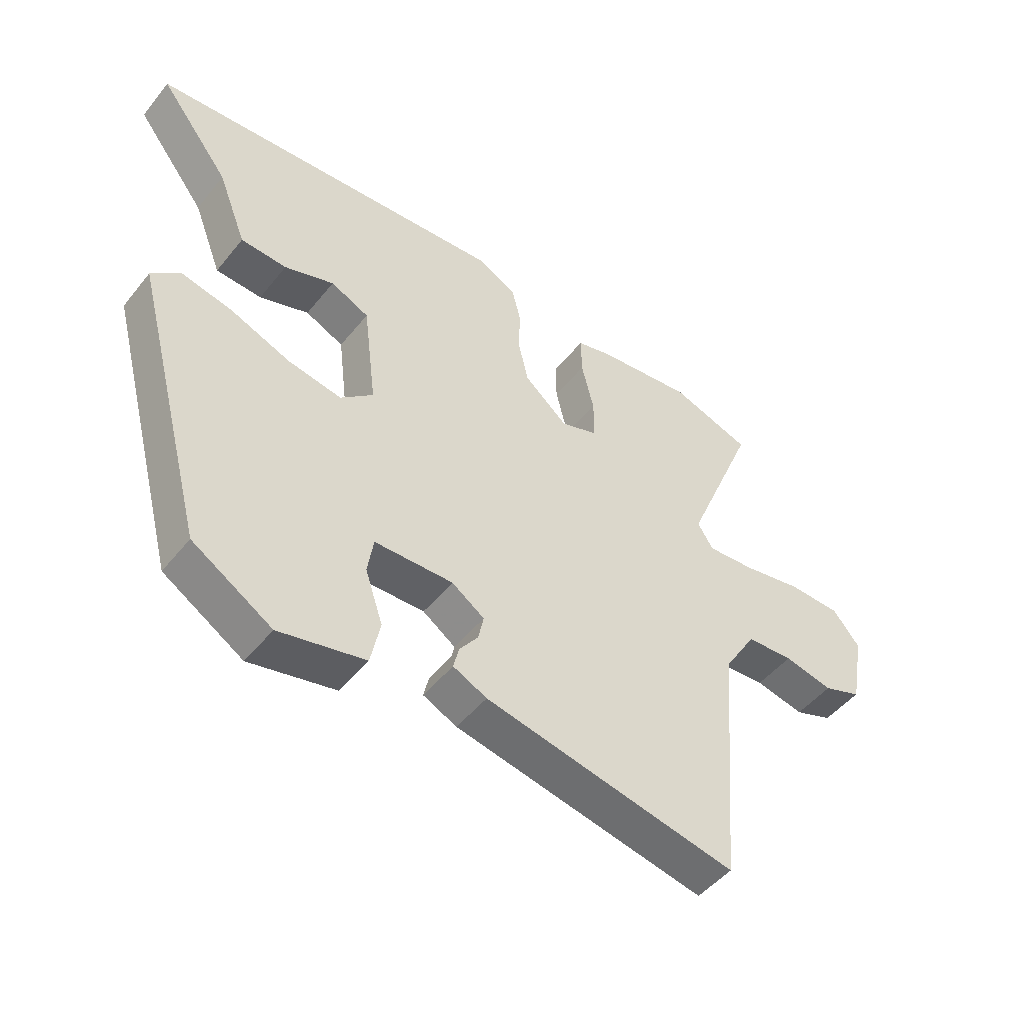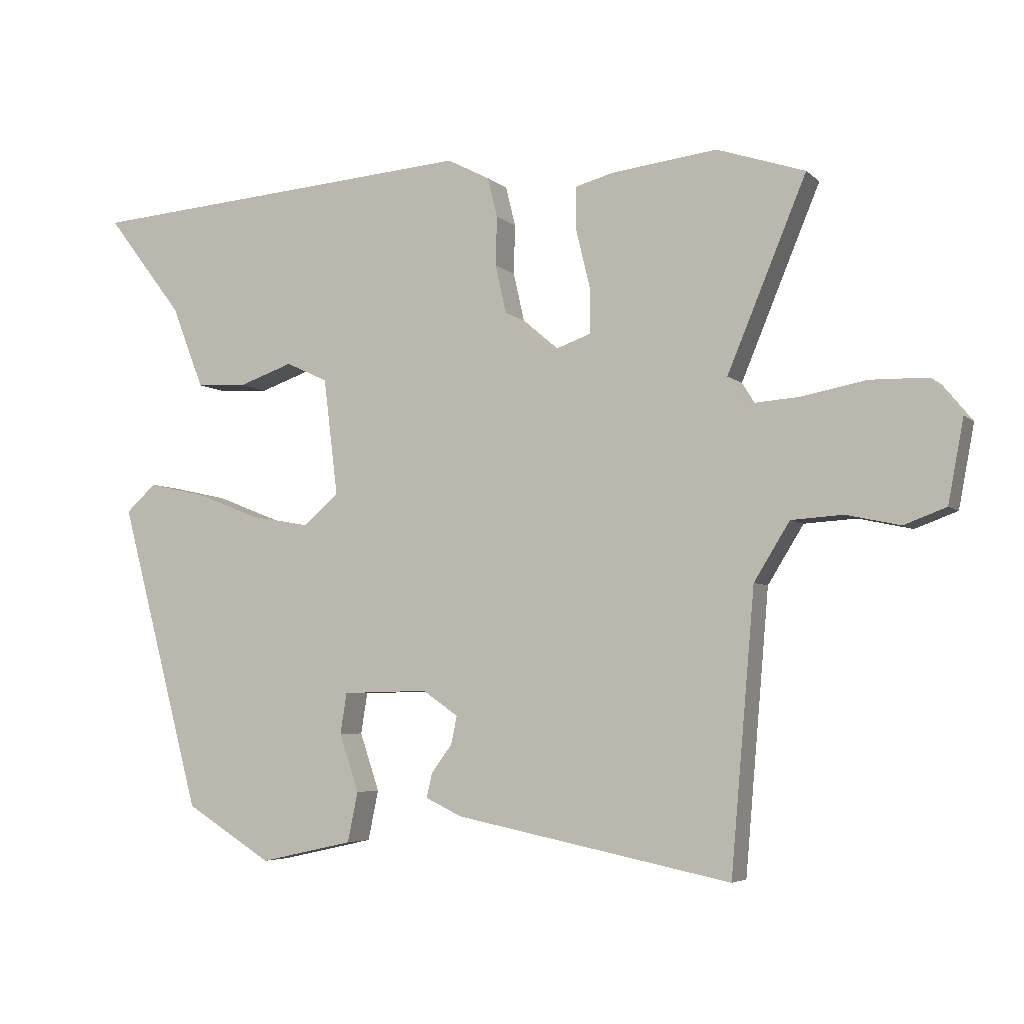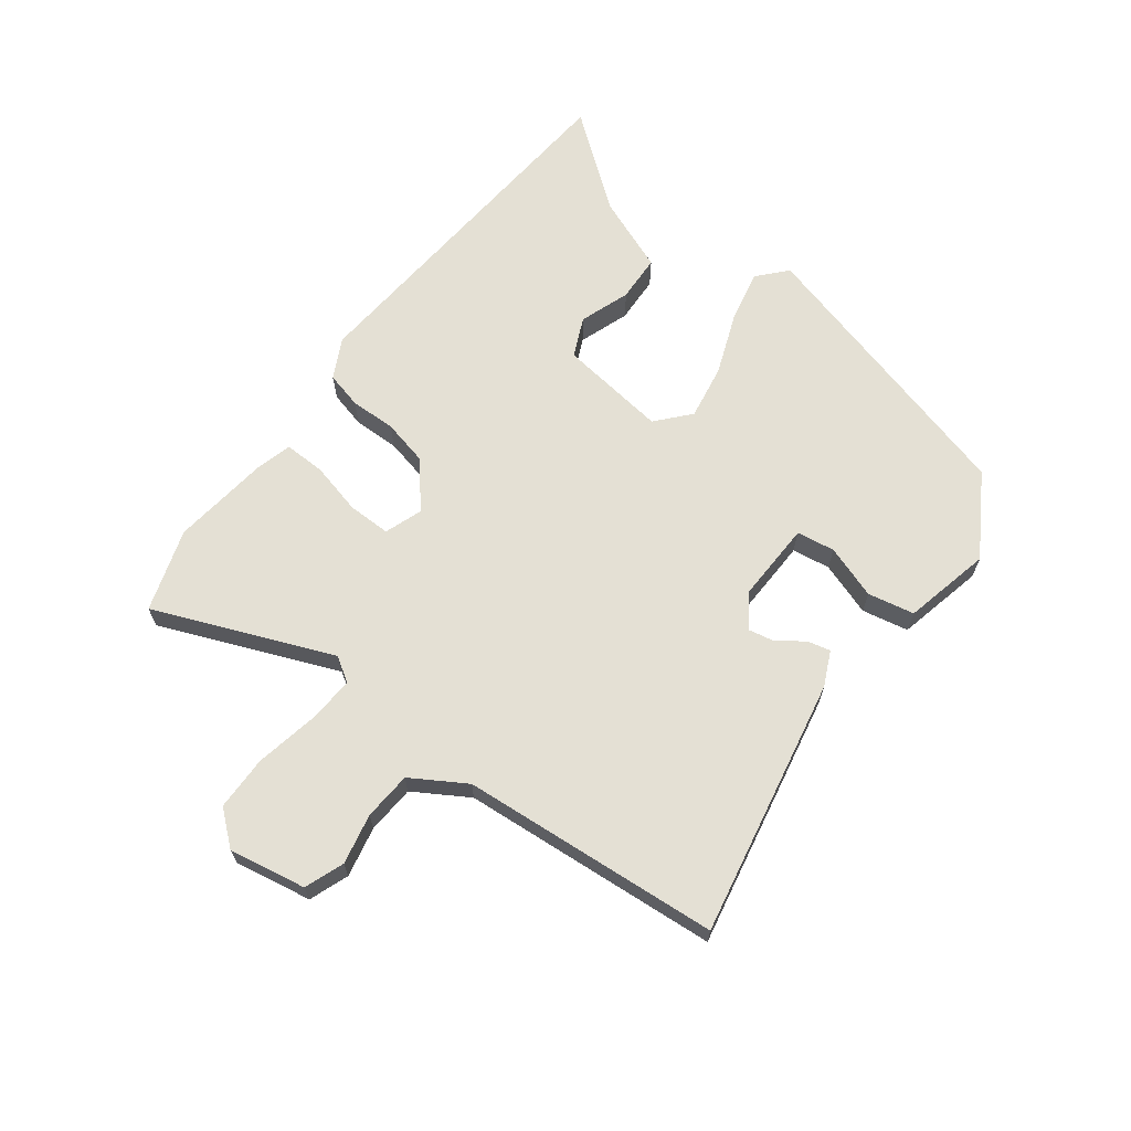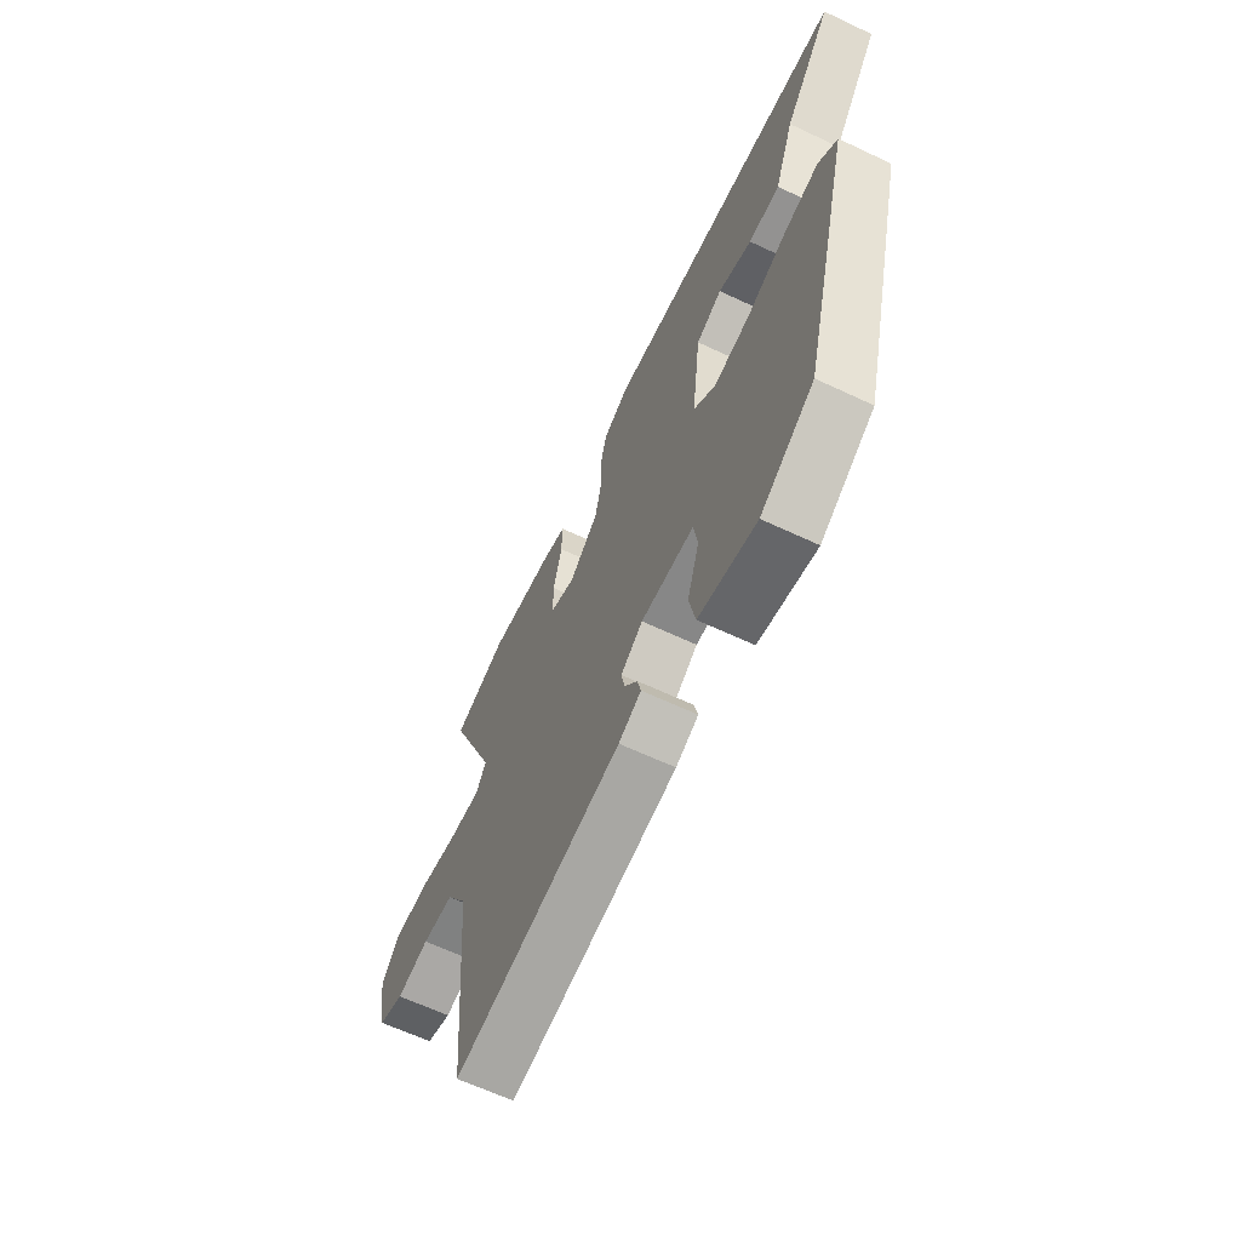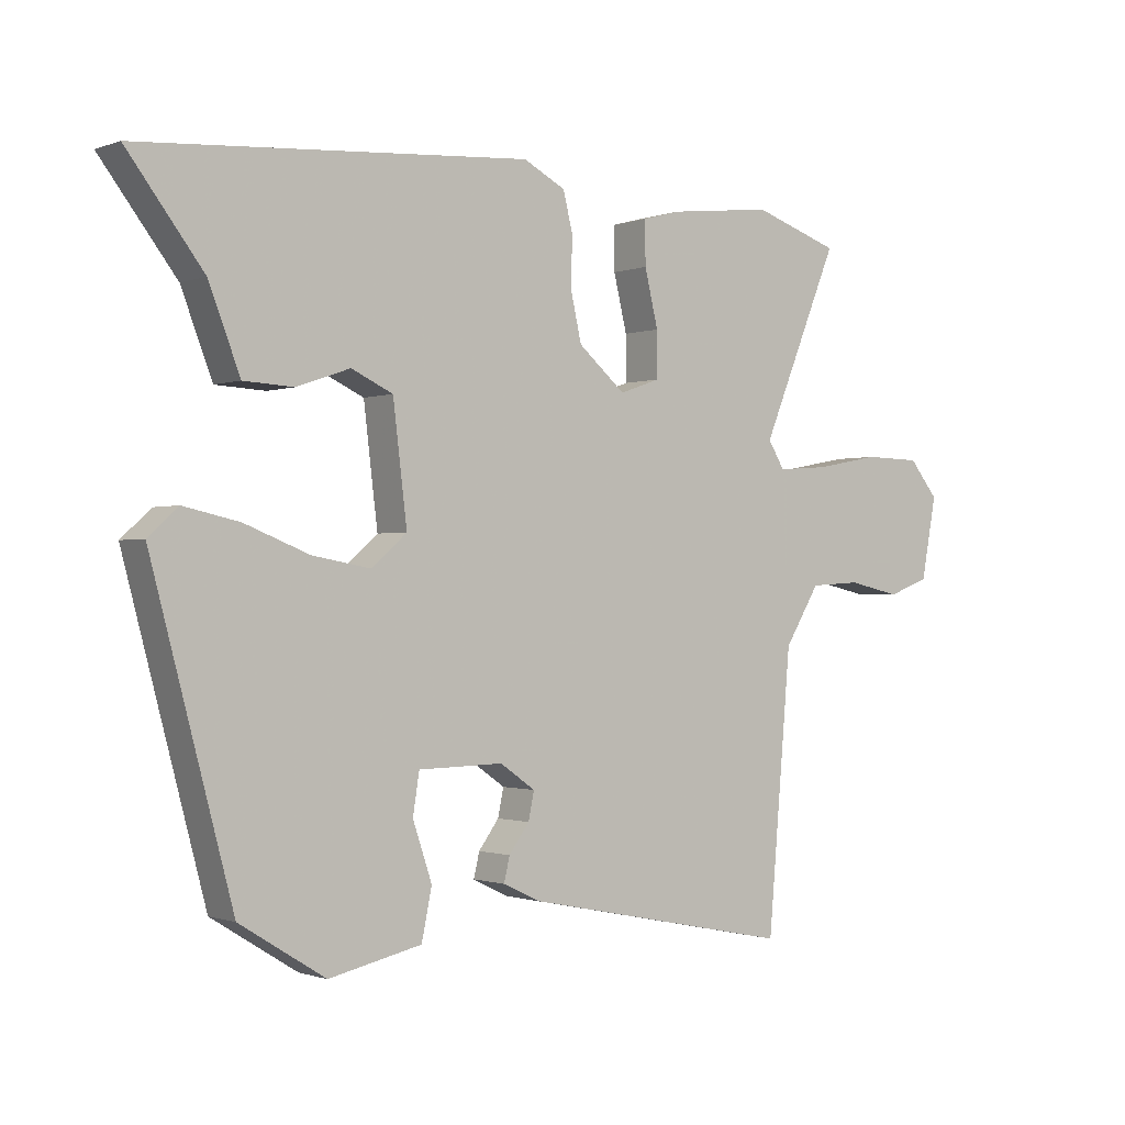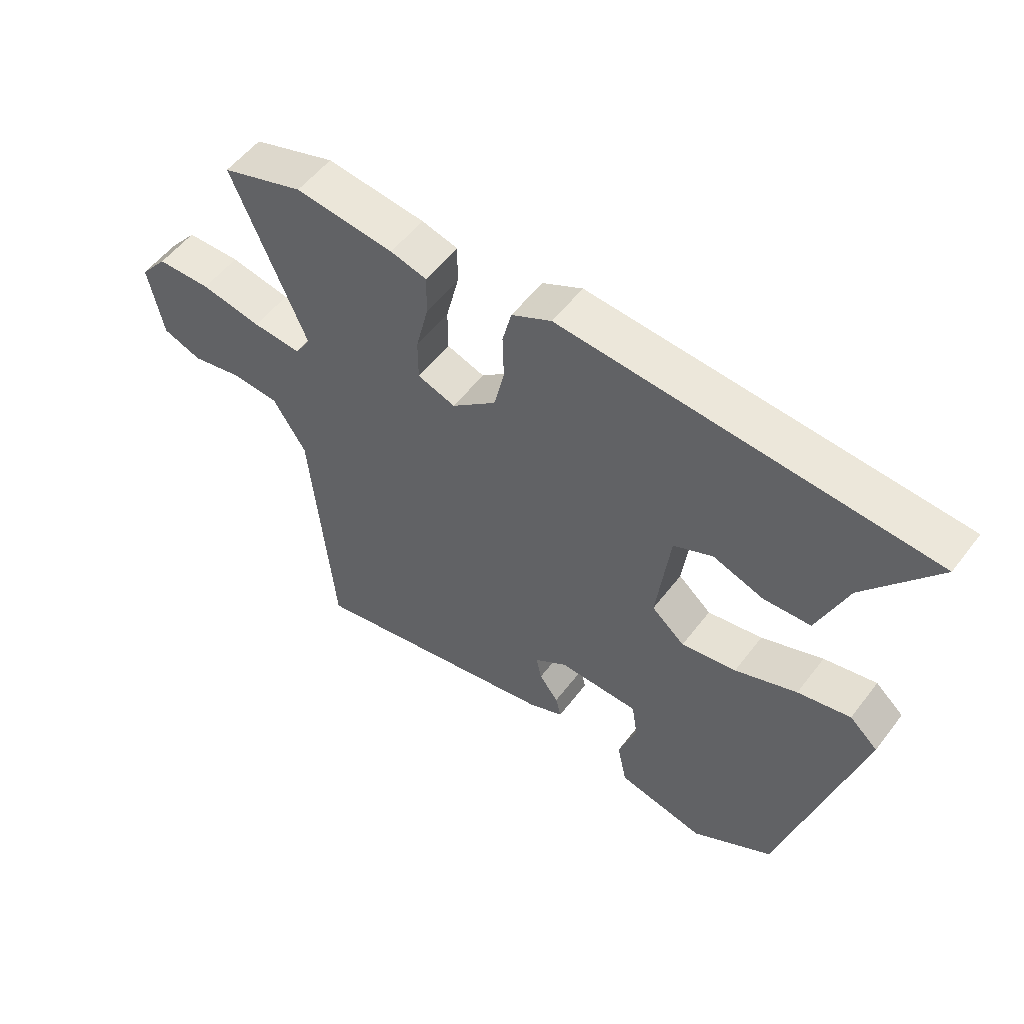
<metadata>
{"format":"obj","ext":"obj","renderer":"f3d","projection":"perspective","resolution":1024,"background":"white","views":[{"elev":-48.7,"azim":-37.0,"up":"+Z"},{"elev":-5.0,"azim":23.4,"up":"+Z"},{"elev":66.1,"azim":127.4,"up":"+Y"},{"elev":-63.7,"azim":-115.4,"up":"+Z"},{"elev":-1.0,"azim":-37.6,"up":"+Z"},{"elev":54.6,"azim":-143.3,"up":"+Z"}]}
</metadata>
<code>
v 0.486 0.07 -0.559
v 0.06 0.07 -0.473
v 0.003 0.07 -0.446
v 0.012 0.07 -0.408
v 0.044 0.07 -0.365
v 0.053 0.07 -0.322
v -0.002 0.07 -0.284
v -0.135 0.07 -0.287
v -0.145 0.07 -0.35
v -0.115 0.07 -0.439
v -0.131 0.07 -0.516
v -0.276 0.07 -0.548
v -0.41 0.07 -0.465
v -0.537 0.07 0.009
v -0.49 0.07 0.051
v -0.403 0.07 0.032
v -0.301 0.07 -0.008
v -0.21 0.07 -0.024
v -0.155 0.07 0.024
v -0.177 0.07 0.204
v -0.242 0.07 0.234
v -0.326 0.07 0.205
v -0.404 0.07 0.209
v -0.453 0.07 0.335
v -0.572 0.07 0.49
v 0.038 0.07 0.535
v 0.104 0.07 0.501
v 0.119 0.07 0.44
v 0.117 0.07 0.364
v 0.134 0.07 0.289
v 0.208 0.07 0.226
v 0.271 0.07 0.248
v 0.271 0.07 0.319
v 0.25 0.07 0.406
v 0.249 0.07 0.474
v 0.309 0.07 0.49
v 0.472 0.07 0.509
v 0.608 0.07 0.464
v 0.486 0.07 0.171
v 0.512 0.07 0.129
v 0.593 0.07 0.135
v 0.694 0.07 0.154
v 0.784 0.07 0.152
v 0.83 0.07 0.096
v 0.806 0.07 -0.031
v 0.741 0.07 -0.055
v 0.658 0.07 -0.037
v 0.578 0.07 -0.042
v 0.523 0.07 -0.131
v 0.486 0 -0.559
v 0.06 0 -0.473
v 0.003 0 -0.446
v 0.012 0 -0.408
v 0.044 0 -0.365
v 0.053 0 -0.322
v -0.002 0 -0.284
v -0.135 0 -0.287
v -0.145 0 -0.35
v -0.115 0 -0.439
v -0.131 0 -0.516
v -0.276 0 -0.548
v -0.41 0 -0.465
v -0.537 0 0.009
v -0.49 0 0.051
v -0.403 0 0.032
v -0.301 0 -0.008
v -0.21 0 -0.024
v -0.155 0 0.024
v -0.177 0 0.204
v -0.242 0 0.234
v -0.326 0 0.205
v -0.404 0 0.209
v -0.453 0 0.335
v -0.572 0 0.49
v 0.038 0 0.535
v 0.104 0 0.501
v 0.119 0 0.44
v 0.117 0 0.364
v 0.134 0 0.289
v 0.208 0 0.226
v 0.271 0 0.248
v 0.271 0 0.319
v 0.25 0 0.406
v 0.249 0 0.474
v 0.309 0 0.49
v 0.472 0 0.509
v 0.608 0 0.464
v 0.486 0 0.171
v 0.512 0 0.129
v 0.593 0 0.135
v 0.694 0 0.154
v 0.784 0 0.152
v 0.83 0 0.096
v 0.806 0 -0.031
v 0.741 0 -0.055
v 0.658 0 -0.037
v 0.578 0 -0.042
v 0.523 0 -0.131
f 45 46 47
f 44 45 47
f 43 44 47
f 42 43 47
f 41 42 47
f 40 41 47 48
f 39 40 48 49
f 37 38 39
f 36 37 39
f 35 36 39
f 34 35 39
f 33 34 39
f 39 49 1
f 33 39 1
f 32 33 1
f 27 28 29
f 26 27 29
f 25 26 29
f 24 25 29
f 23 24 29
f 22 23 29
f 21 22 29
f 20 21 29 30
f 19 20 30 31
f 15 16 17
f 14 15 17
f 13 14 17
f 12 13 17
f 11 12 17
f 10 11 17
f 9 10 17
f 8 9 17 18
f 19 31 32
f 18 19 32
f 8 18 32
f 7 8 32
f 3 4 5
f 2 3 5
f 1 2 5 6
f 1 6 7 32
f 96 95 94
f 96 94 93
f 96 93 92
f 96 92 91
f 96 91 90
f 97 96 90 89
f 98 97 89 88
f 88 87 86
f 88 86 85
f 88 85 84
f 88 84 83
f 88 83 82
f 50 98 88
f 50 88 82
f 50 82 81
f 78 77 76
f 78 76 75
f 78 75 74
f 78 74 73
f 78 73 72
f 78 72 71
f 78 71 70
f 79 78 70 69
f 80 79 69 68
f 66 65 64
f 66 64 63
f 66 63 62
f 66 62 61
f 66 61 60
f 66 60 59
f 66 59 58
f 67 66 58 57
f 81 80 68
f 81 68 67
f 81 67 57
f 81 57 56
f 54 53 52
f 54 52 51
f 55 54 51 50
f 81 56 55 50
f 1 50 51 2
f 2 51 52 3
f 3 52 53 4
f 4 53 54 5
f 5 54 55 6
f 6 55 56 7
f 7 56 57 8
f 8 57 58 9
f 9 58 59 10
f 10 59 60 11
f 11 60 61 12
f 12 61 62 13
f 13 62 63 14
f 14 63 64 15
f 15 64 65 16
f 16 65 66 17
f 17 66 67 18
f 18 67 68 19
f 19 68 69 20
f 20 69 70 21
f 21 70 71 22
f 22 71 72 23
f 23 72 73 24
f 24 73 74 25
f 25 74 75 26
f 26 75 76 27
f 27 76 77 28
f 28 77 78 29
f 29 78 79 30
f 30 79 80 31
f 31 80 81 32
f 32 81 82 33
f 33 82 83 34
f 34 83 84 35
f 35 84 85 36
f 36 85 86 37
f 37 86 87 38
f 38 87 88 39
f 39 88 89 40
f 40 89 90 41
f 41 90 91 42
f 42 91 92 43
f 43 92 93 44
f 44 93 94 45
f 45 94 95 46
f 46 95 96 47
f 47 96 97 48
f 48 97 98 49
f 49 98 50 1

</code>
